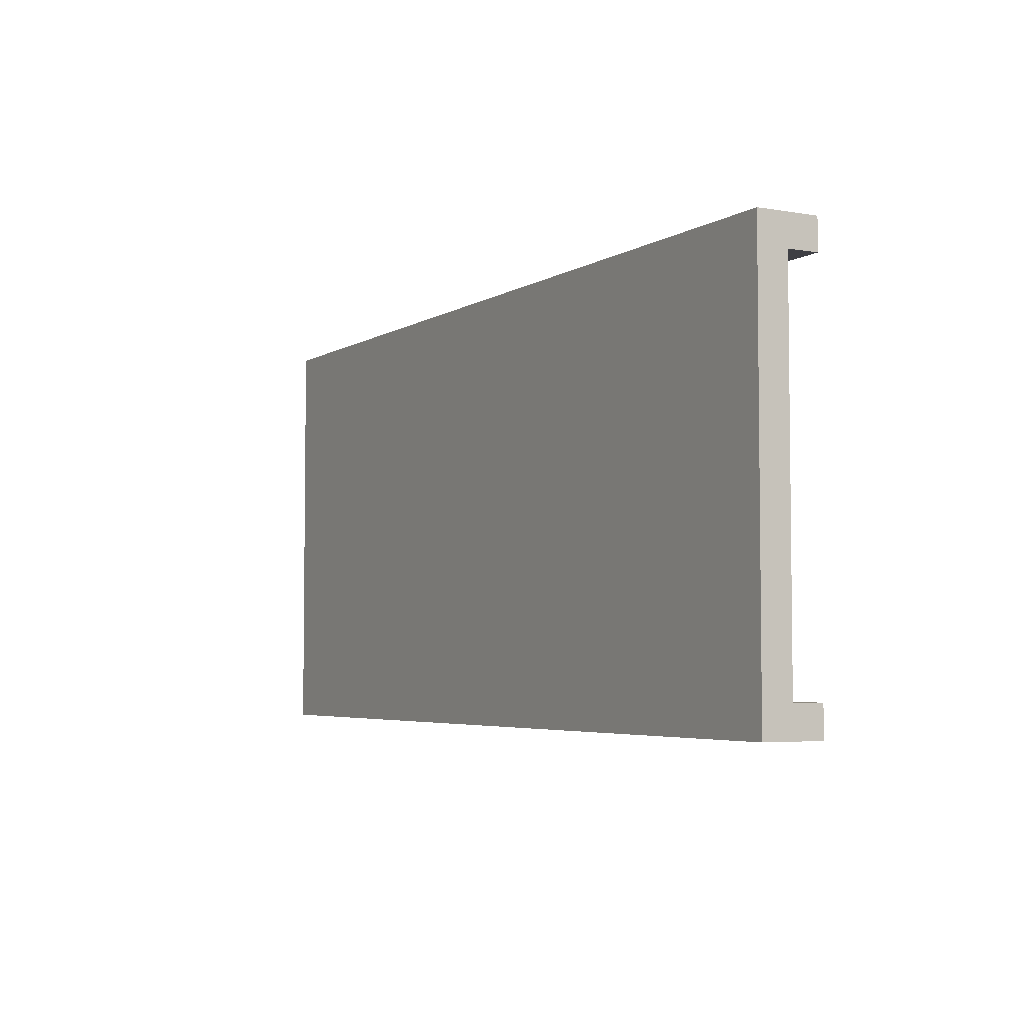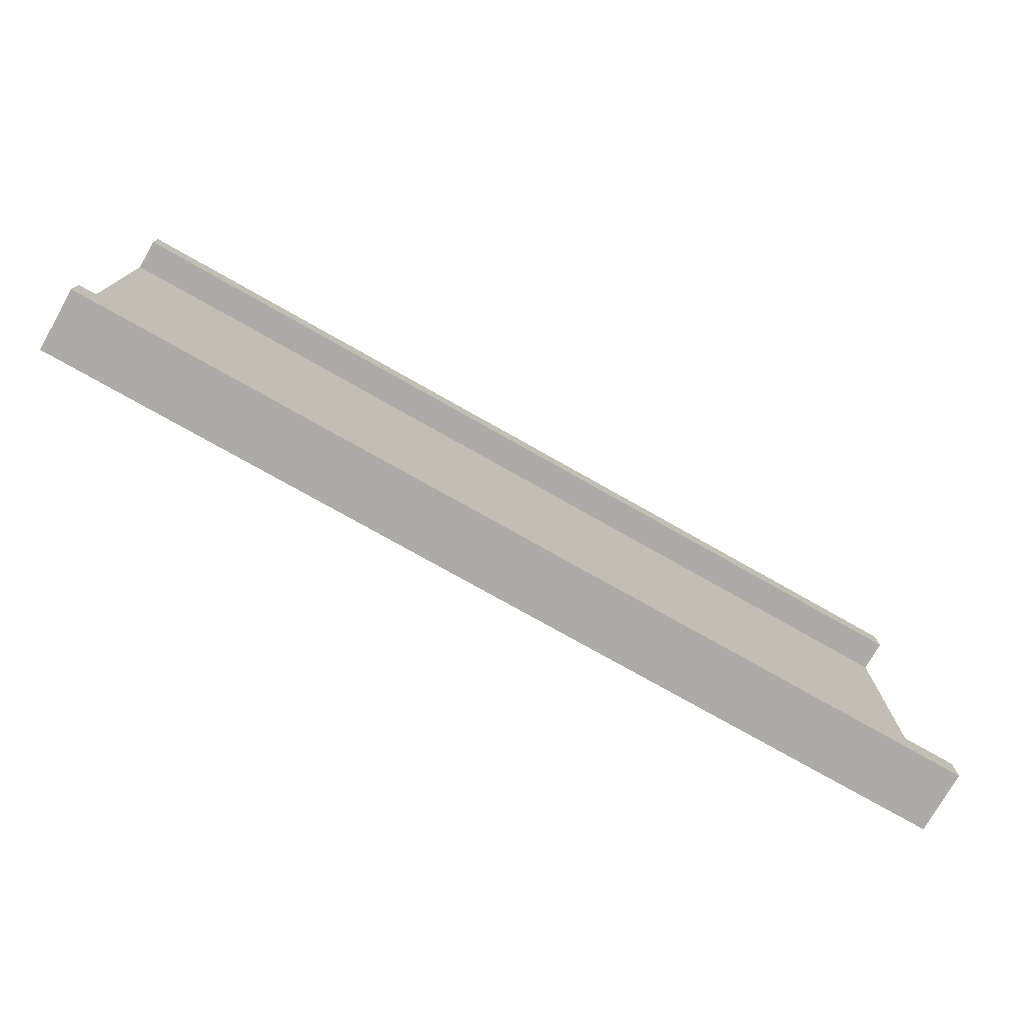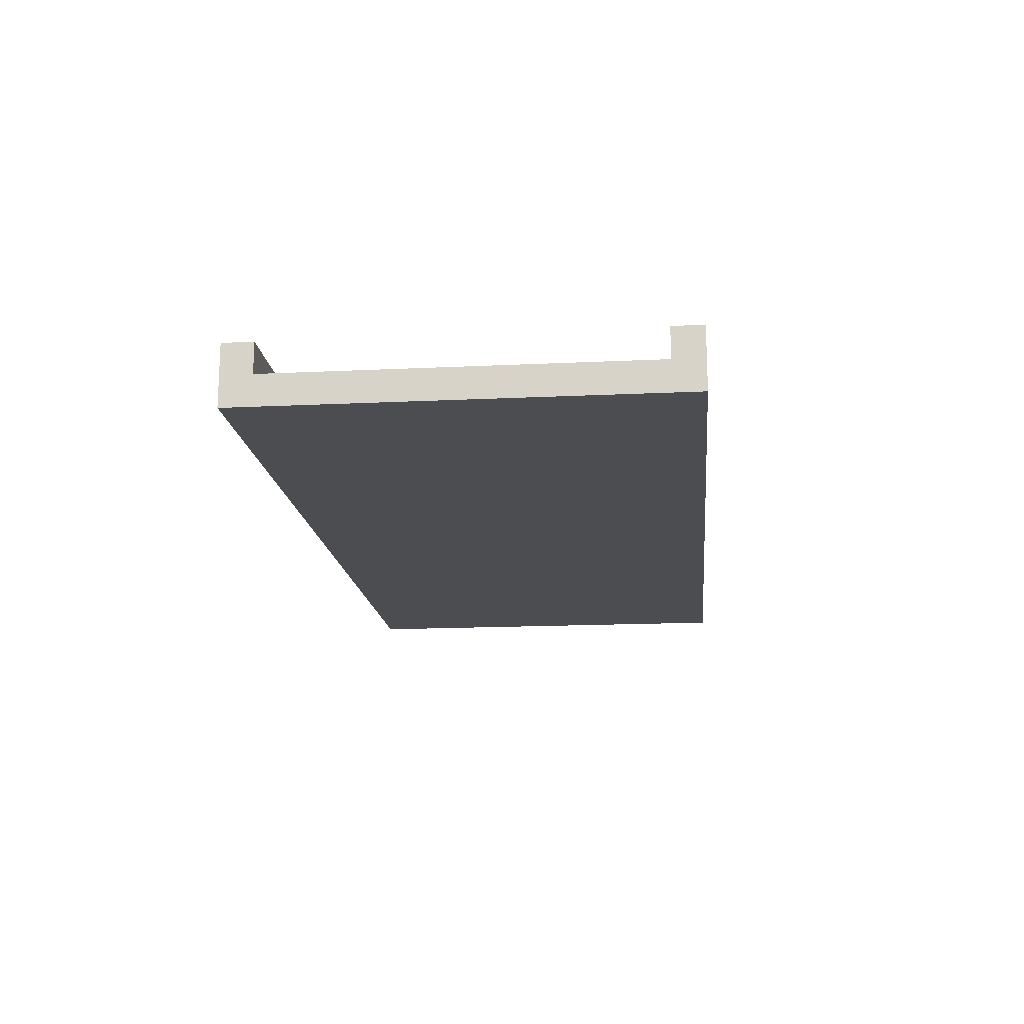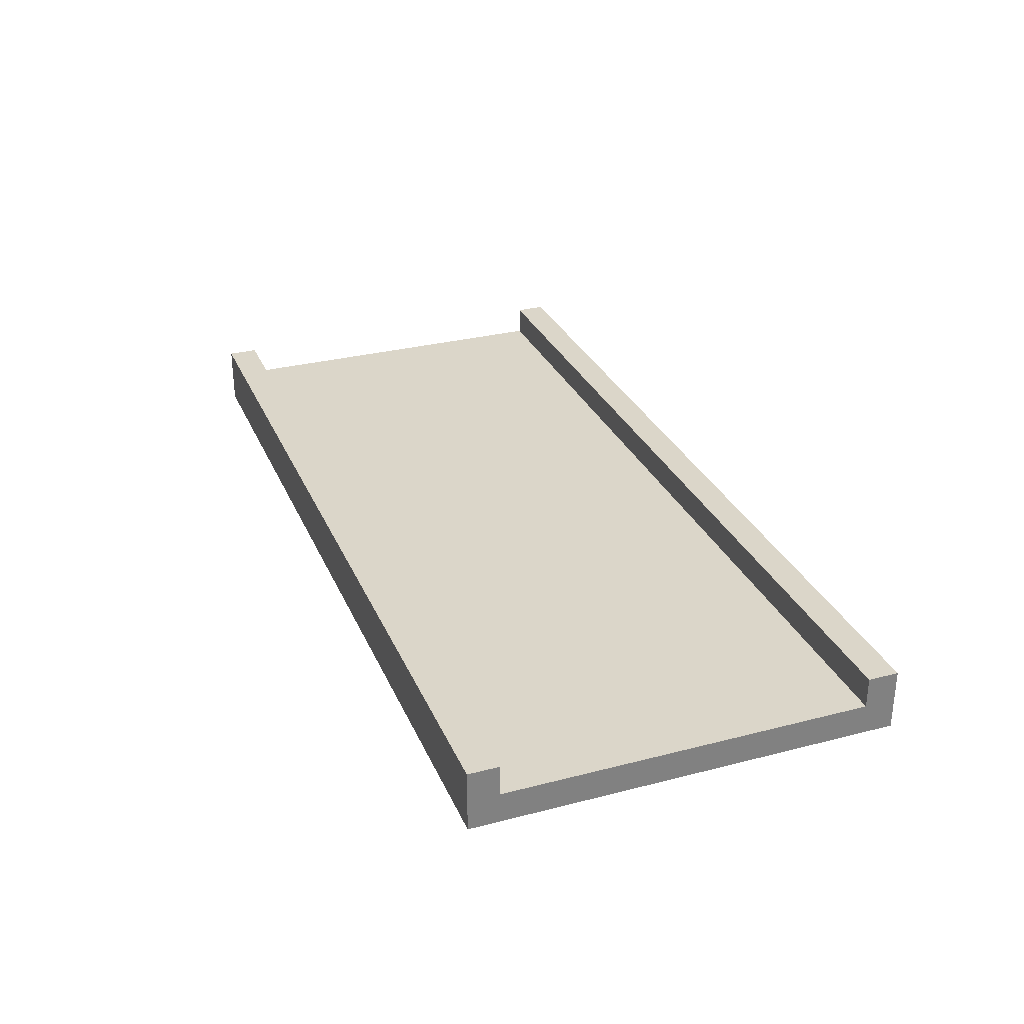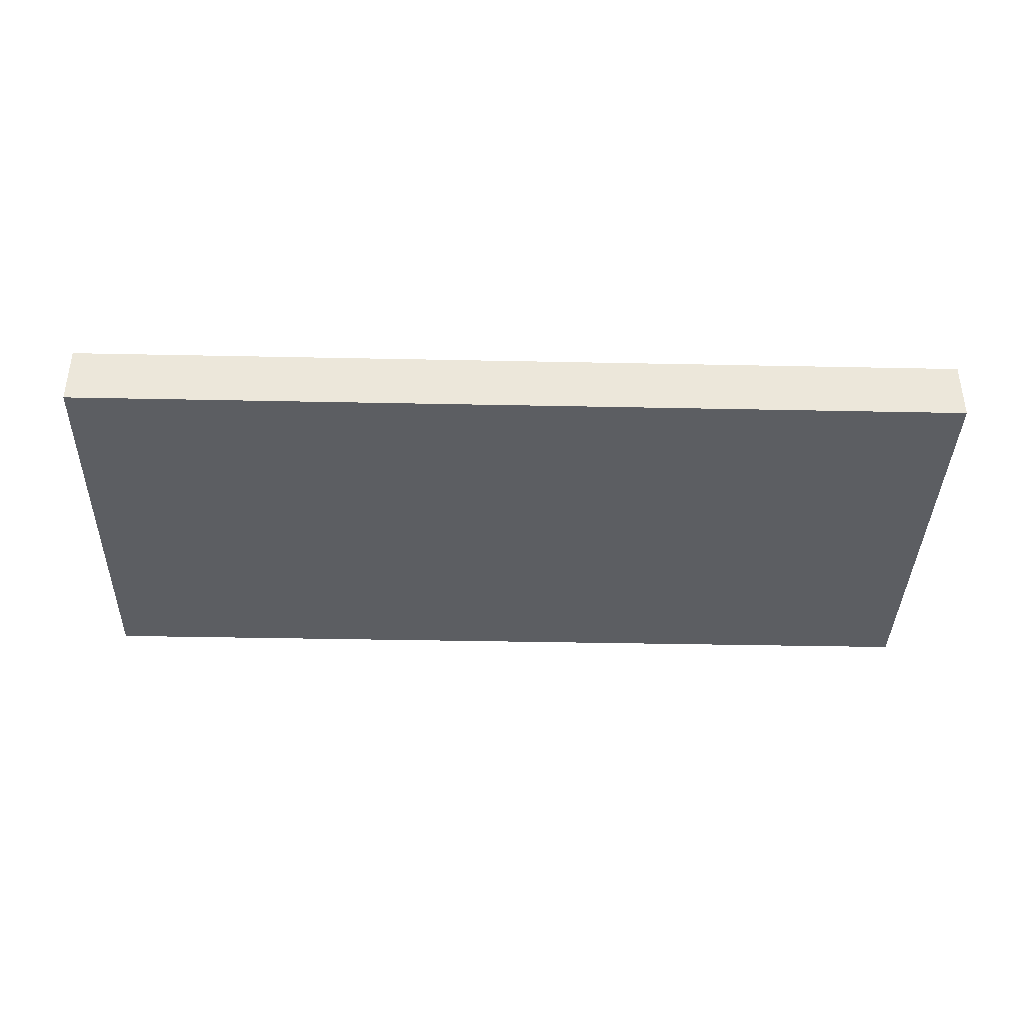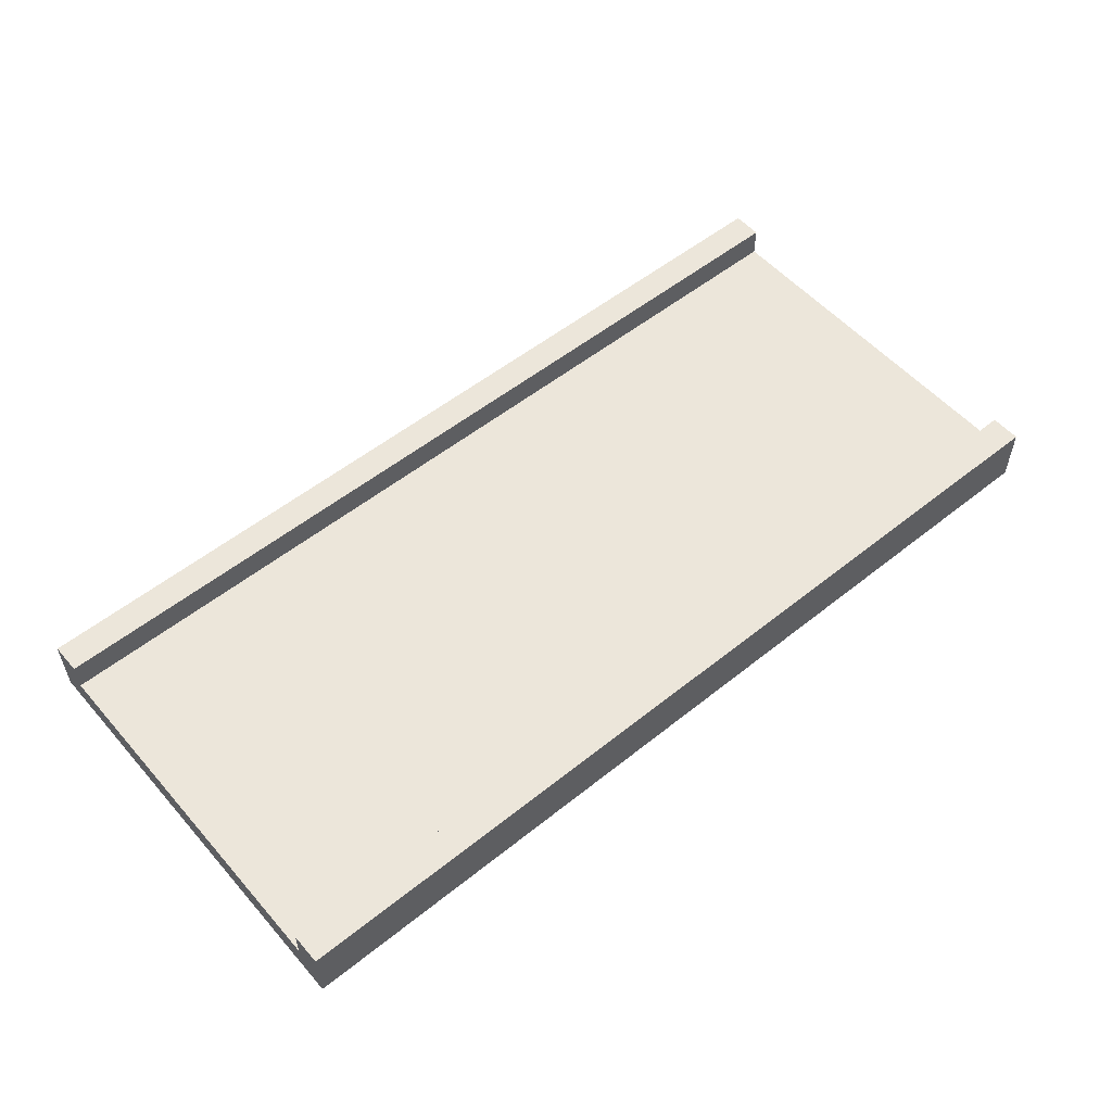
<metadata>
{"format":"obj","ext":"obj","renderer":"f3d","projection":"perspective","resolution":1024,"background":"white","views":[{"elev":-4.4,"azim":60.8,"up":"+Z"},{"elev":-76.2,"azim":150.5,"up":"+Z"},{"elev":-16.1,"azim":-84.3,"up":"+Y"},{"elev":30.1,"azim":69.4,"up":"+Y"},{"elev":-38.2,"azim":178.5,"up":"+Y"},{"elev":54.5,"azim":-40.3,"up":"+Y"}]}
</metadata>
<code>
g rail
v -15 0 7
v -15 0 -7
v -15 1 7
v -15 1 6
v -15 1 -6
v -15 1 -7
v -15 2 7
v -15 2 6
v -15 2 -6
v -15 2 -7
v 15 0 7
v 15 0 -7
v 15 1 7
v 15 1 6
v 15 1 -6
v 15 1 -7
v 15 2 7
v 15 2 6
v 15 2 -6
v 15 2 -7
v -15 0 7
v -15 1 7
v -15 2 7
v 15 0 7
v 15 1 7
v 15 2 7
v -15 1 -6
v -15 2 -6
v 15 1 -6
v 15 2 -6
v -15 1 6
v -15 2 6
v 15 1 6
v 15 2 6
v -15 0 -7
v -15 1 -7
v -15 2 -7
v 15 0 -7
v 15 1 -7
v 15 2 -7
v -15 0 7
v 15 0 7
v -15 0 -7
v 15 0 -7
v -15 1 6
v 15 1 6
v -15 1 -6
v 15 1 -6
v -15 2 7
v 15 2 7
v -15 2 6
v 15 2 6
v -15 2 -6
v 15 2 -6
v -15 2 -7
v 15 2 -7
f 3 2 1
f 4 2 3
f 5 2 4
f 6 2 5
f 7 4 3
f 8 4 7
f 9 6 5
f 10 6 9
f 11 12 13
f 13 12 14
f 14 12 15
f 15 12 16
f 13 14 17
f 17 14 18
f 15 16 19
f 19 16 20
f 24 22 21
f 25 23 22
f 25 22 24
f 26 23 25
f 29 28 27
f 30 28 29
f 31 32 33
f 33 32 34
f 35 36 38
f 36 37 39
f 38 36 39
f 39 37 40
f 43 42 41
f 44 42 43
f 45 46 47
f 47 46 48
f 49 50 51
f 51 50 52
f 53 54 55
f 55 54 56

</code>
